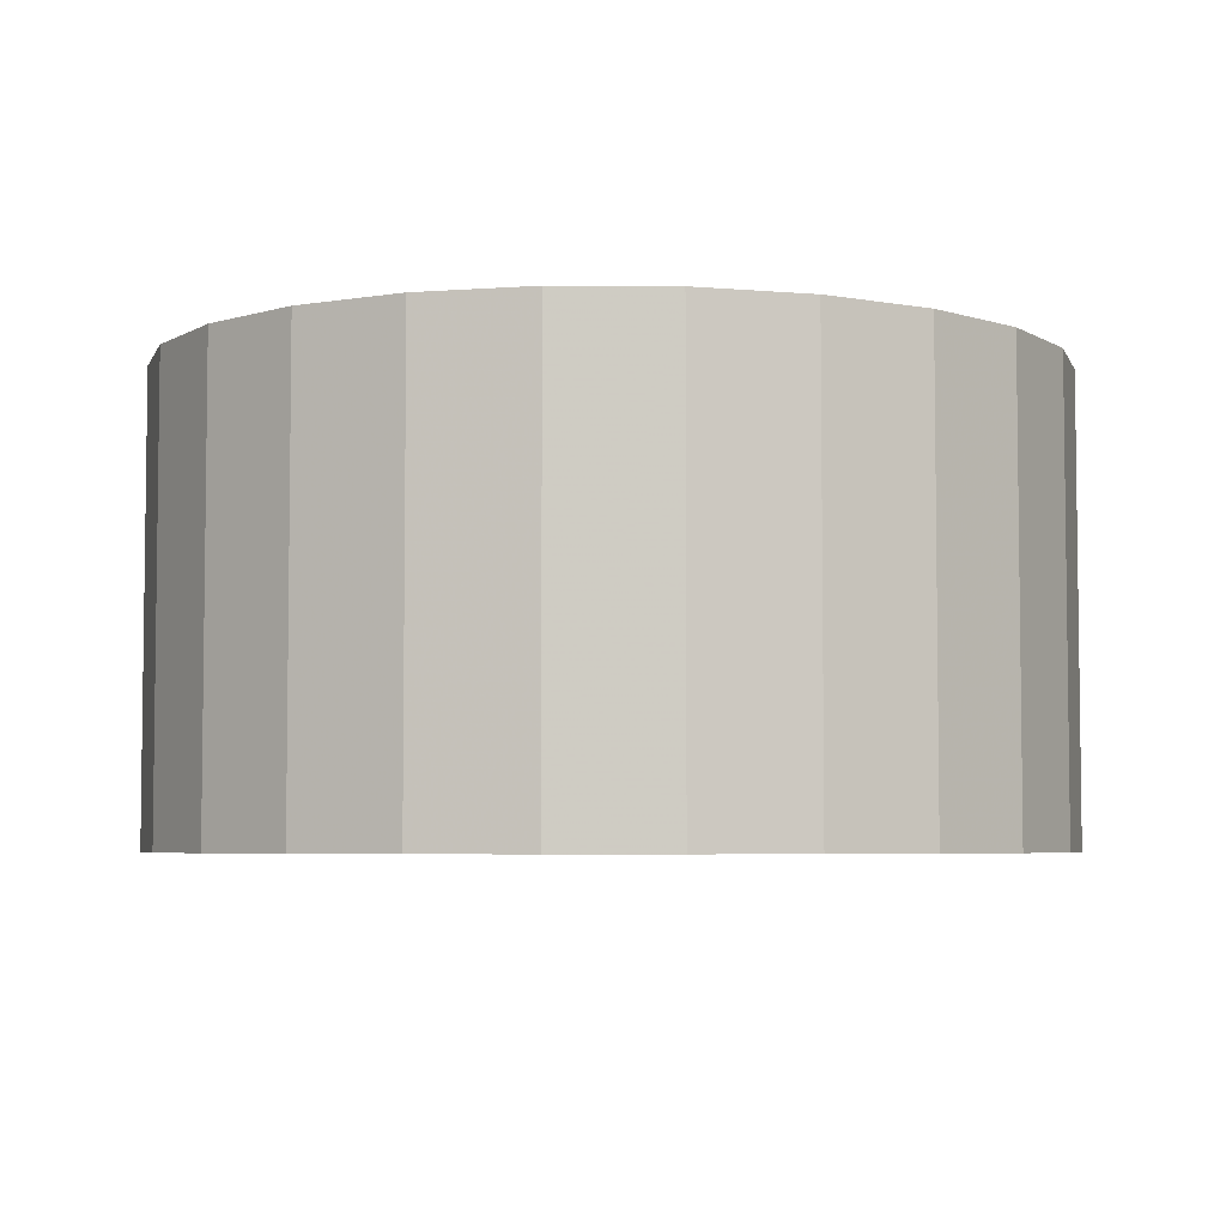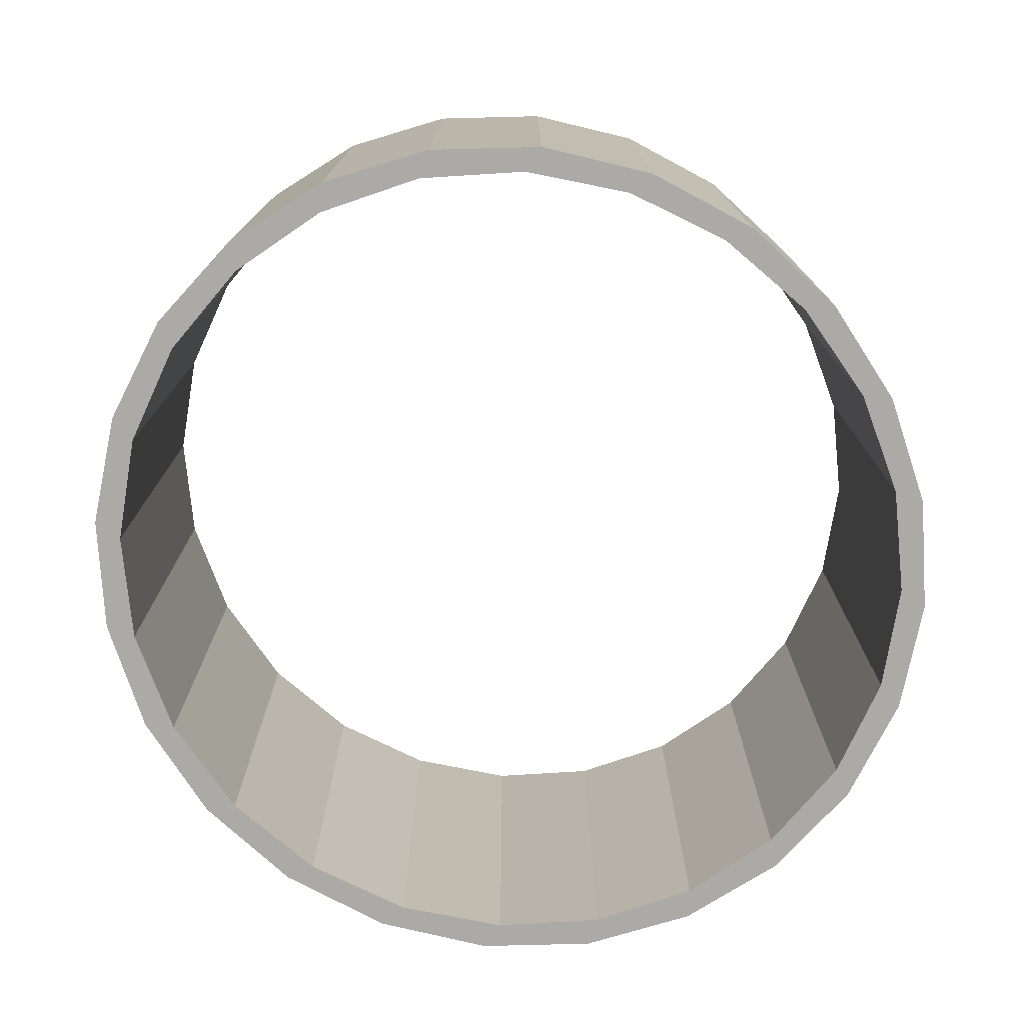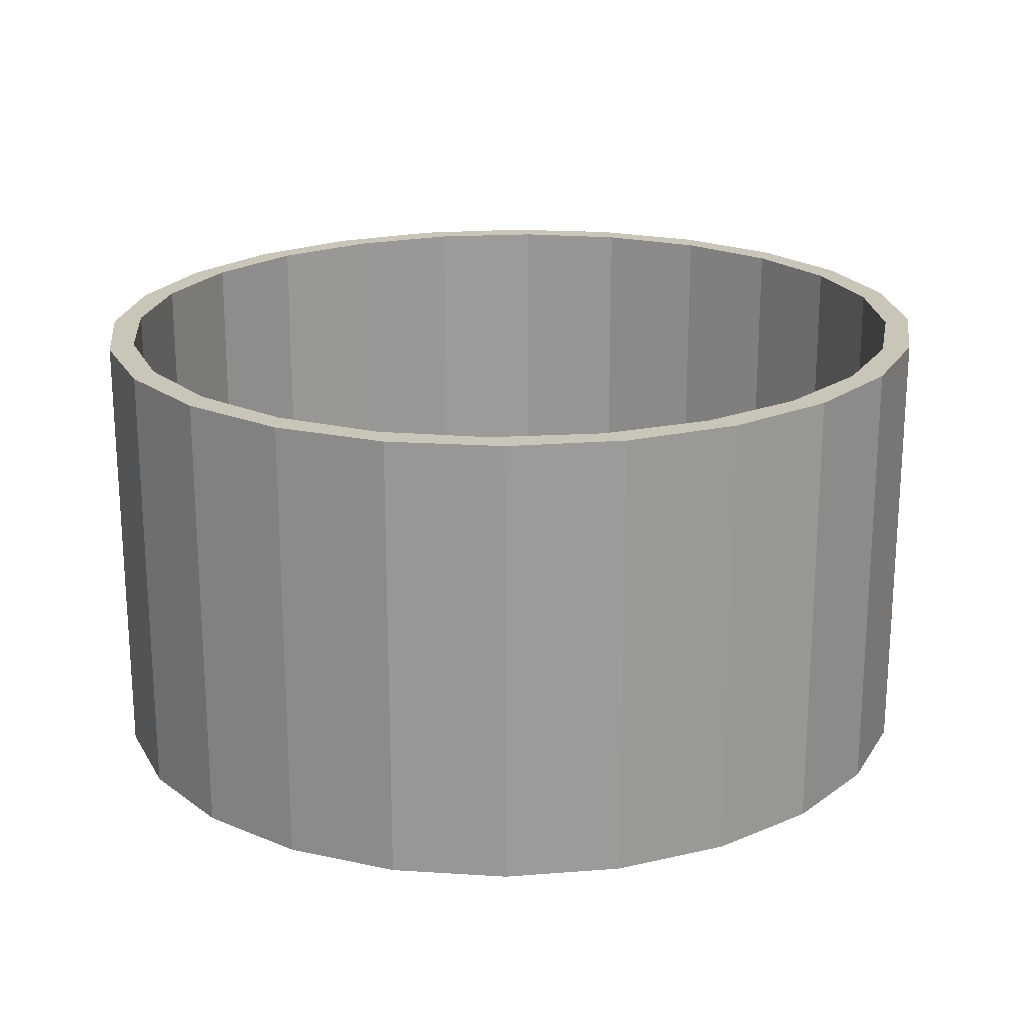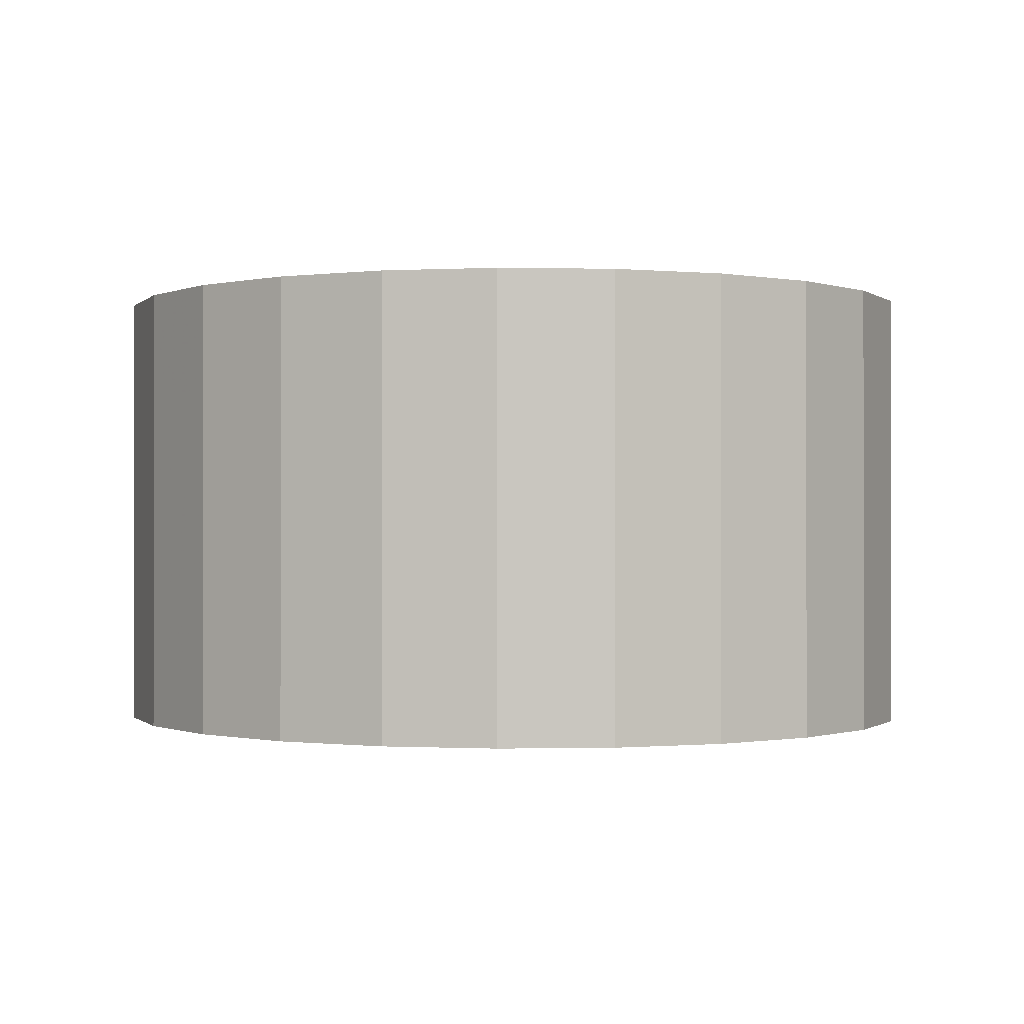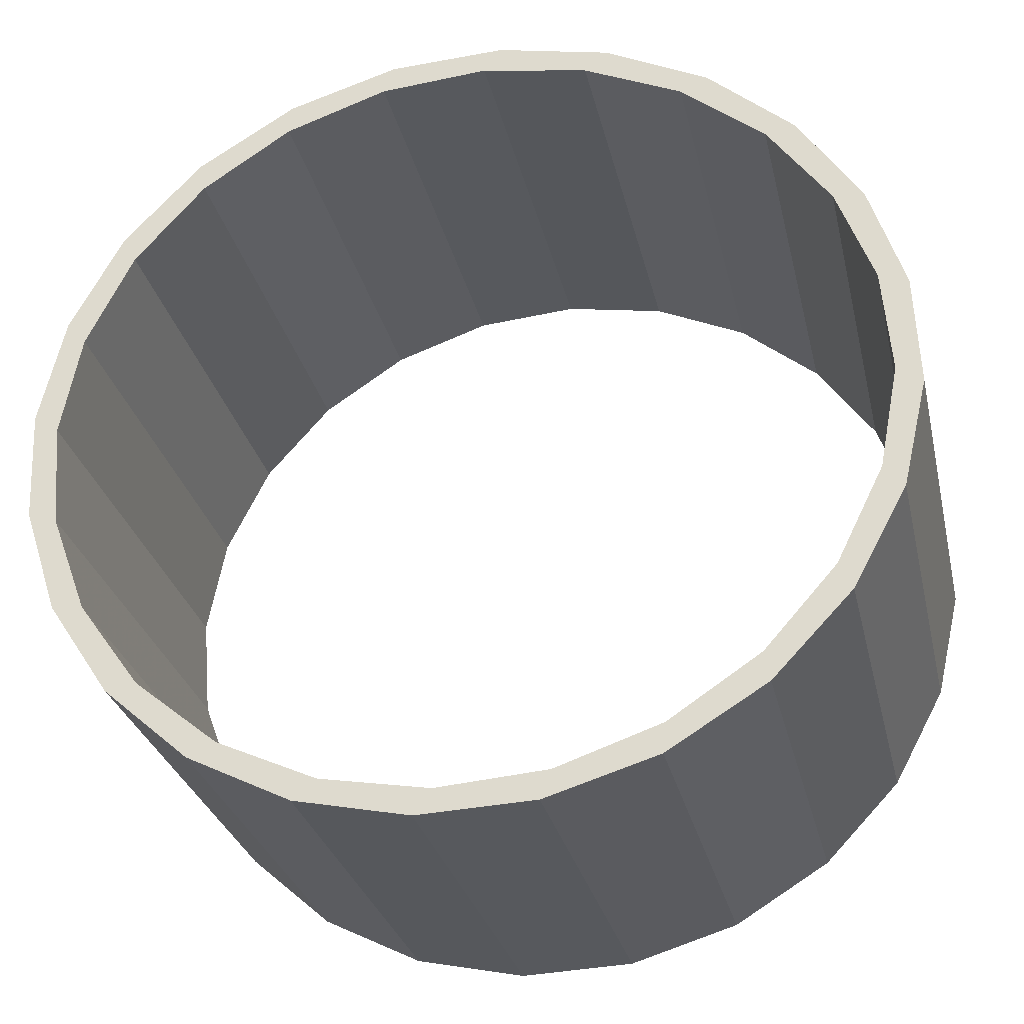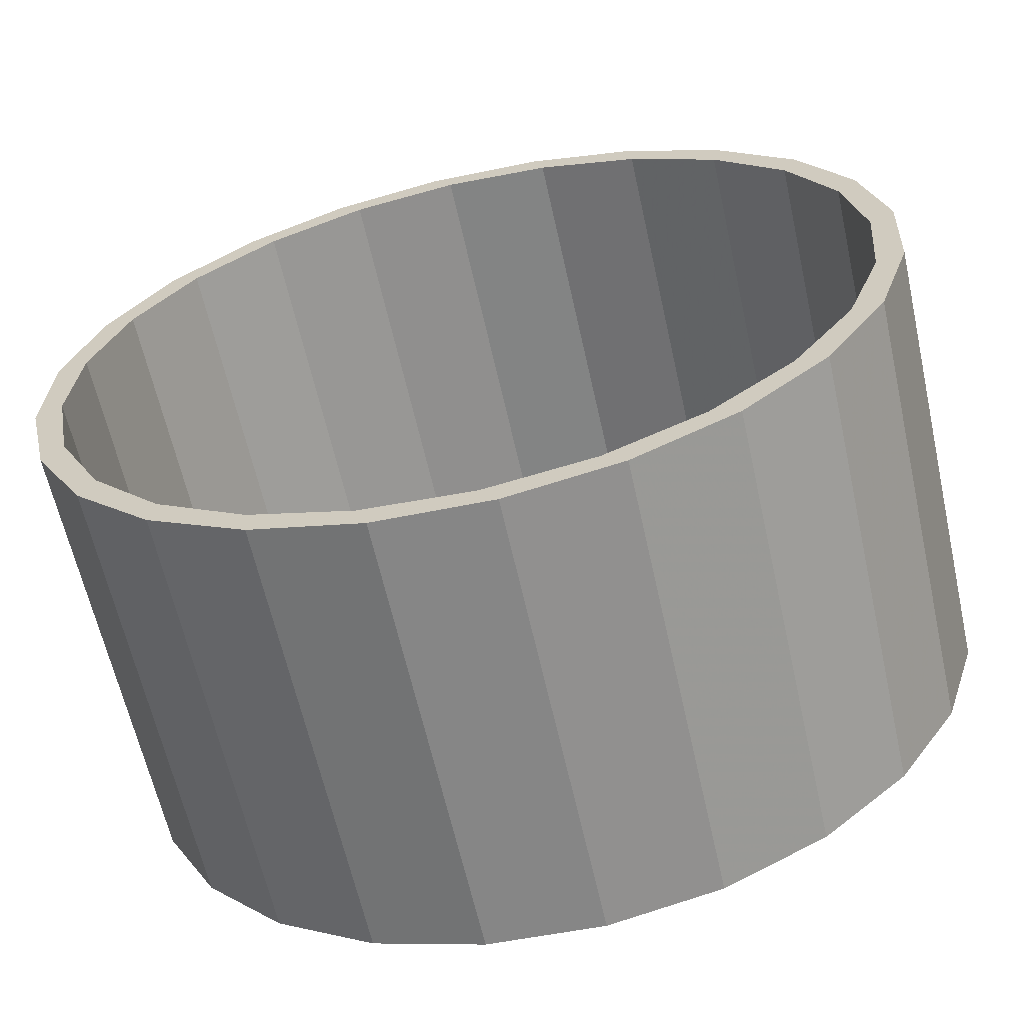
<metadata>
{"format":"obj","ext":"obj","renderer":"f3d","projection":"perspective","resolution":1024,"background":"white","views":[{"elev":-4.9,"azim":-18.1,"up":"+Z"},{"elev":-76.0,"azim":135.1,"up":"+Z"},{"elev":20.7,"azim":-24.9,"up":"+Z"},{"elev":-0.5,"azim":-112.3,"up":"+Z"},{"elev":-29.1,"azim":-167.3,"up":"+Y"},{"elev":-62.8,"azim":12.6,"up":"+Y"}]}
</metadata>
<code>
v -0.4081 -0.07607 -0.4048
v -0.4232 -0.04545 -0.4048
v -0.4232 -0.04545 -0.2574
v -0.4081 -0.07607 -0.2574
v -0.4017 -0.06869 -0.4048
v -0.3936 -0.1039 -0.4048
v -0.4017 -0.1094 -0.4048
v -0.4017 -0.1094 -0.2574
v -0.3936 -0.1039 -0.2574
v -0.4017 -0.06869 -0.2574
v -0.3951 -0.1399 -0.4048
v -0.3951 -0.1399 -0.2574
v -0.4045 -0.1432 -0.4048
v -0.4045 -0.1432 -0.2574
v -0.4063 -0.1743 -0.2574
v -0.4063 -0.1743 -0.4048
v -0.4162 -0.1752 -0.4048
v -0.4162 -0.1752 -0.2574
v -0.4362 -0.2031 -0.2574
v -0.4263 -0.2048 -0.2574
v -0.4263 -0.2048 -0.4048
v -0.4362 -0.2031 -0.4048
v -0.4629 -0.2252 -0.4048
v -0.4629 -0.2252 -0.2574
v -0.4539 -0.2292 -0.4048
v -0.4947 -0.2397 -0.4048
v -0.4947 -0.2397 -0.2574
v -0.4539 -0.2292 -0.2574
v -0.487 -0.2459 -0.4048
v -0.487 -0.2459 -0.2574
v -0.5293 -0.2459 -0.4048
v -0.5609 -0.2523 -0.4048
v -0.5966 -0.2415 -0.4048
v -0.5966 -0.2415 -0.2574
v -0.5609 -0.2523 -0.2574
v -0.6282 -0.2222 -0.4048
v -0.6282 -0.2222 -0.2574
v -0.5975 -0.2319 -0.4048
v -0.5643 -0.2432 -0.4048
v -0.5293 -0.2459 -0.2574
v -0.5643 -0.2432 -0.2574
v -0.5235 -0.2538 -0.2574
v -0.5235 -0.2538 -0.4048
v -0.5975 -0.2319 -0.2574
v -0.6265 -0.2127 -0.4048
v -0.6265 -0.2127 -0.2574
v -0.6535 -0.1956 -0.4048
v -0.6535 -0.1956 -0.2574
v -0.6708 -0.1636 -0.4048
v -0.6708 -0.1636 -0.2574
v -0.6493 -0.1869 -0.4048
v -0.6493 -0.1869 -0.2574
v -0.6644 -0.1563 -0.2574
v -0.6644 -0.1563 -0.4048
v -0.679 -0.1284 -0.4048
v -0.679 -0.1284 -0.2574
v -0.6774 -0.09241 -0.4048
v -0.6774 -0.09241 -0.2574
v -0.6708 -0.1229 -0.4048
v -0.6708 -0.1229 -0.2574
v -0.6681 -0.08911 -0.2574
v -0.6681 -0.08911 -0.4048
v -0.6663 -0.058 -0.4048
v -0.6663 -0.058 -0.2574
v -0.6462 -0.02754 -0.4048
v -0.6462 -0.02754 -0.2574
v -0.6563 -0.05714 -0.4048
v -0.6563 -0.05714 -0.2574
v -0.6364 -0.0292 -0.2574
v -0.6364 -0.0292 -0.4048
v -0.6096 -0.007179 -0.4048
v -0.6187 -0.00313 -0.4048
v -0.6187 -0.00313 -0.2574
v -0.5855 0.01358 -0.4048
v -0.5855 0.01358 -0.2574
v -0.5779 0.007411 -0.4048
v -0.6096 -0.007179 -0.2574
v -0.5779 0.007411 -0.2574
v -0.5433 0.01358 -0.2574
v -0.5433 0.01358 -0.4048
v -0.549 0.02145 -0.4048
v -0.549 0.02145 -0.2574
v -0.5116 0.01994 -0.4048
v -0.5116 0.01994 -0.2574
v -0.5082 0.01091 -0.4048
v -0.5082 0.01091 -0.2574
v -0.4759 0.009151 -0.2574
v -0.4759 0.009151 -0.4048
v -0.4751 -0.000428 -0.4048
v -0.4751 -0.000428 -0.2574
v -0.4444 -0.01018 -0.2574
v -0.4444 -0.01018 -0.4048
v -0.4461 -0.01965 -0.4048
v -0.4461 -0.01965 -0.2574
v -0.419 -0.03673 -0.2574
v -0.419 -0.03673 -0.4048
f 2 4 1
f 2 3 4
f 1 4 8
f 2 1 5
f 93 3 2
f 3 10 4
f 4 9 8
f 1 8 7
f 5 1 6
f 96 2 5
f 93 94 3
f 93 2 96
f 95 10 3
f 10 9 4
f 9 12 8
f 7 8 14
f 1 7 6
f 6 9 5
f 5 10 96
f 89 94 93
f 94 95 3
f 92 93 96
f 96 10 95
f 5 9 10
f 6 12 9
f 8 12 14
f 7 14 13
f 6 7 11
f 89 90 94
f 89 93 92
f 91 95 94
f 96 95 92
f 11 12 6
f 12 15 14
f 13 14 18
f 7 13 11
f 85 90 89
f 90 91 94
f 88 89 92
f 92 95 91
f 11 15 12
f 14 15 18
f 13 18 17
f 11 13 16
f 85 86 90
f 85 89 88
f 87 91 90
f 92 91 88
f 16 15 11
f 18 15 19
f 17 18 19
f 13 17 16
f 80 86 85
f 86 87 90
f 83 85 88
f 88 91 87
f 16 20 15
f 15 20 19
f 17 19 22
f 17 22 16
f 80 79 86
f 80 85 83
f 84 87 86
f 88 87 83
f 21 20 16
f 19 20 24
f 22 19 23
f 16 22 21
f 76 79 80
f 79 84 86
f 83 81 80
f 83 87 84
f 25 20 21
f 20 28 24
f 23 19 24
f 22 23 21
f 76 78 79
f 80 74 76
f 75 84 79
f 83 84 81
f 81 74 80
f 25 28 20
f 21 23 25
f 24 28 27
f 23 24 26
f 71 78 76
f 79 78 75
f 74 72 76
f 82 84 75
f 81 84 82
f 81 82 74
f 29 28 25
f 23 26 25
f 28 30 27
f 26 24 27
f 71 77 78
f 76 72 71
f 75 78 73
f 74 75 72
f 74 82 75
f 29 30 28
f 25 26 29
f 40 27 30
f 26 27 31
f 70 77 71
f 78 77 73
f 72 65 71
f 72 75 73
f 43 30 29
f 31 29 26
f 31 27 40
f 40 30 35
f 70 69 77
f 71 65 70
f 73 77 66
f 72 73 65
f 43 42 30
f 43 29 32
f 31 32 29
f 31 40 39
f 42 35 30
f 34 40 35
f 70 68 69
f 77 69 66
f 70 65 67
f 65 73 66
f 32 42 43
f 33 32 31
f 39 40 41
f 39 33 31
f 32 35 42
f 41 40 34
f 33 34 35
f 67 68 70
f 69 68 66
f 65 63 67
f 65 66 64
f 33 35 32
f 39 41 38
f 38 33 39
f 44 41 34
f 36 34 33
f 67 61 68
f 66 68 64
f 65 64 63
f 67 63 62
f 38 41 44
f 36 33 38
f 37 44 34
f 36 37 34
f 62 61 67
f 68 61 64
f 63 64 58
f 63 57 62
f 38 44 45
f 45 36 38
f 46 44 37
f 47 37 36
f 62 60 61
f 64 61 58
f 63 58 57
f 62 57 59
f 45 44 46
f 47 36 45
f 48 46 37
f 47 48 37
f 59 60 62
f 61 60 58
f 57 58 56
f 57 55 59
f 45 46 51
f 51 47 45
f 52 46 48
f 49 48 47
f 59 53 60
f 58 60 56
f 57 56 55
f 59 55 54
f 51 46 52
f 49 47 51
f 50 52 48
f 49 50 48
f 54 53 59
f 60 53 56
f 55 56 50
f 55 49 54
f 51 52 54
f 54 49 51
f 53 52 50
f 55 50 49
f 54 52 53
f 56 53 50

</code>
